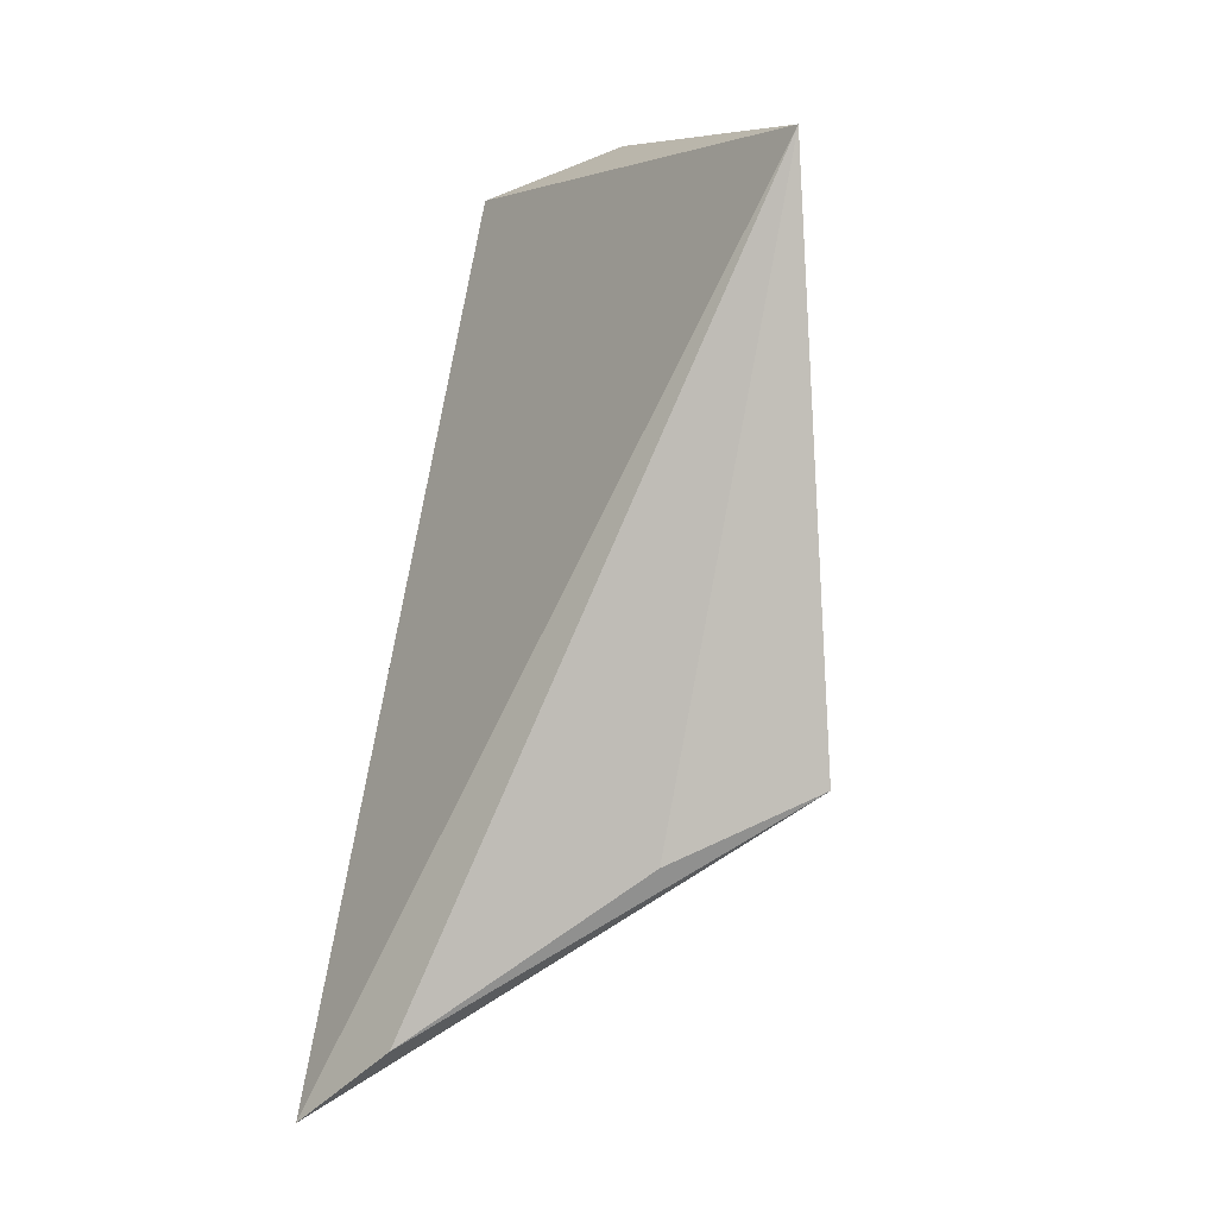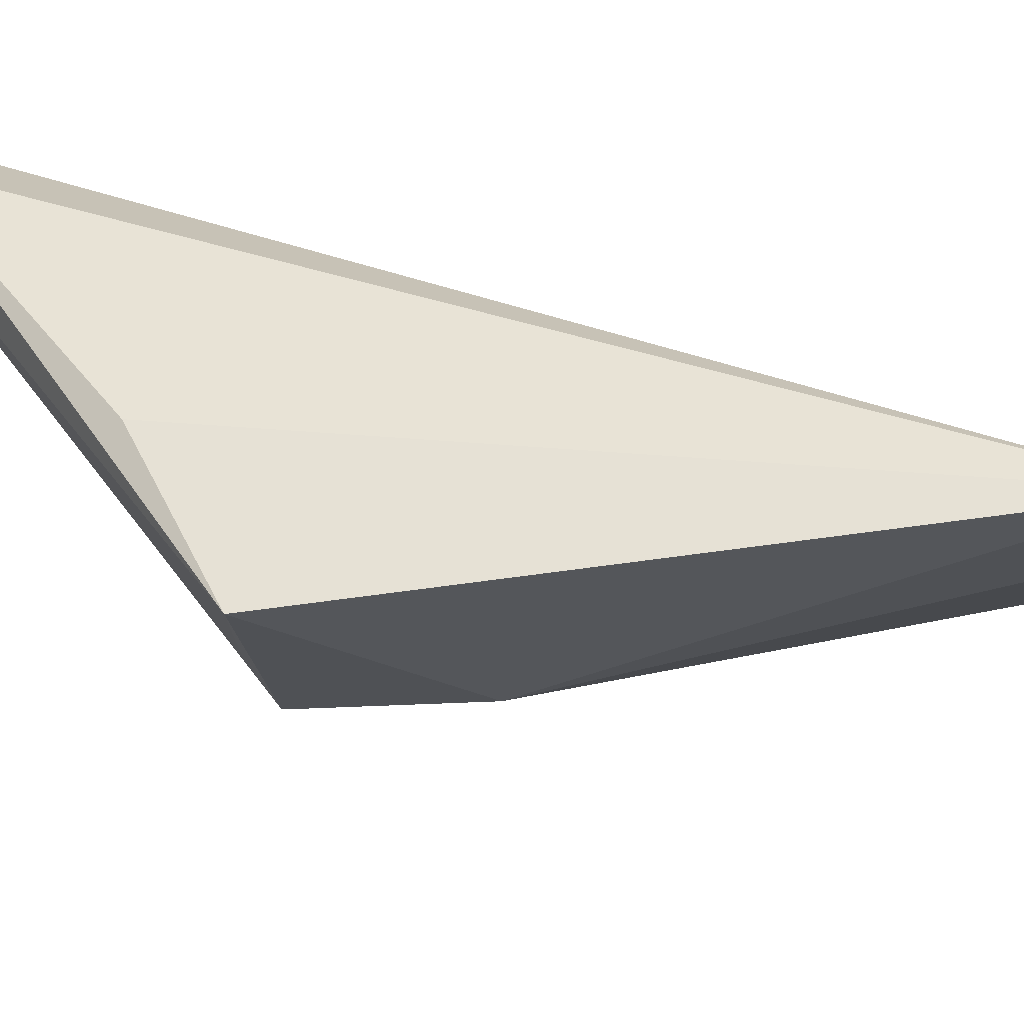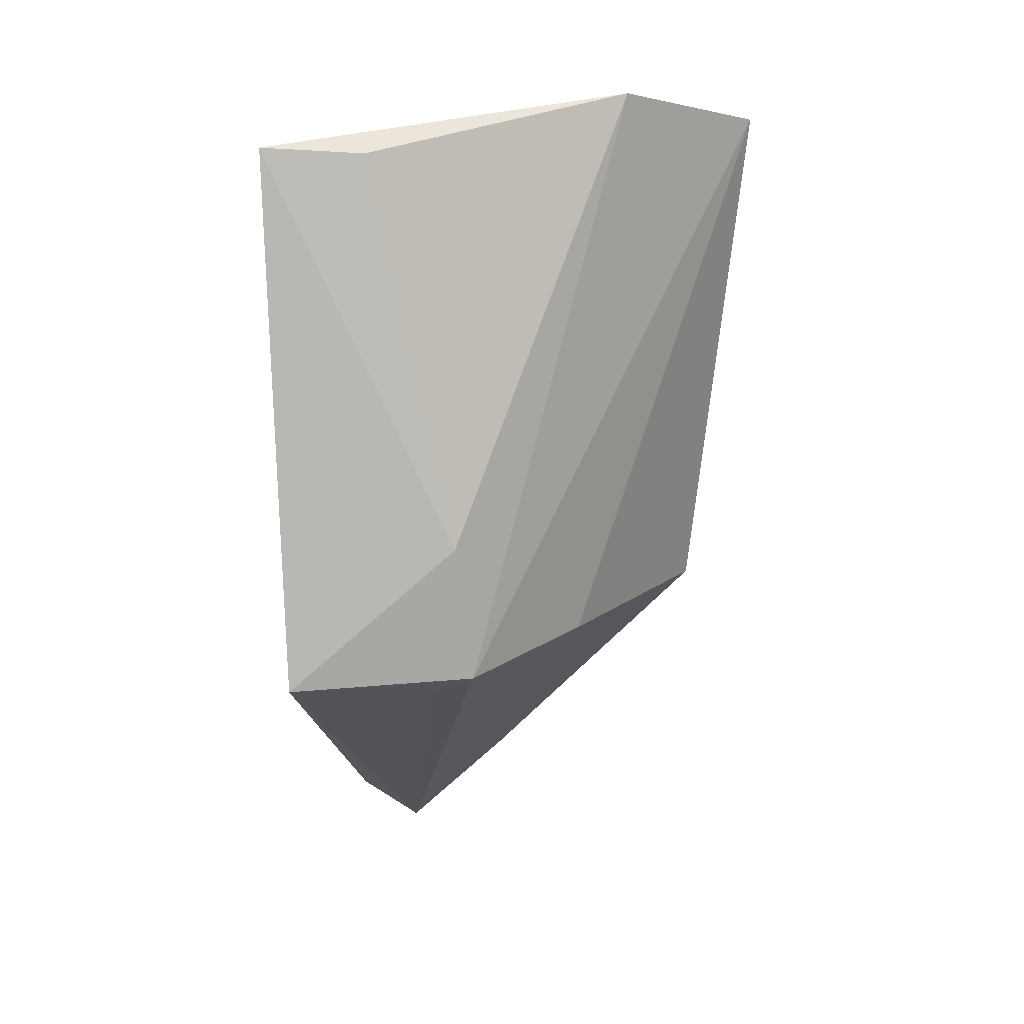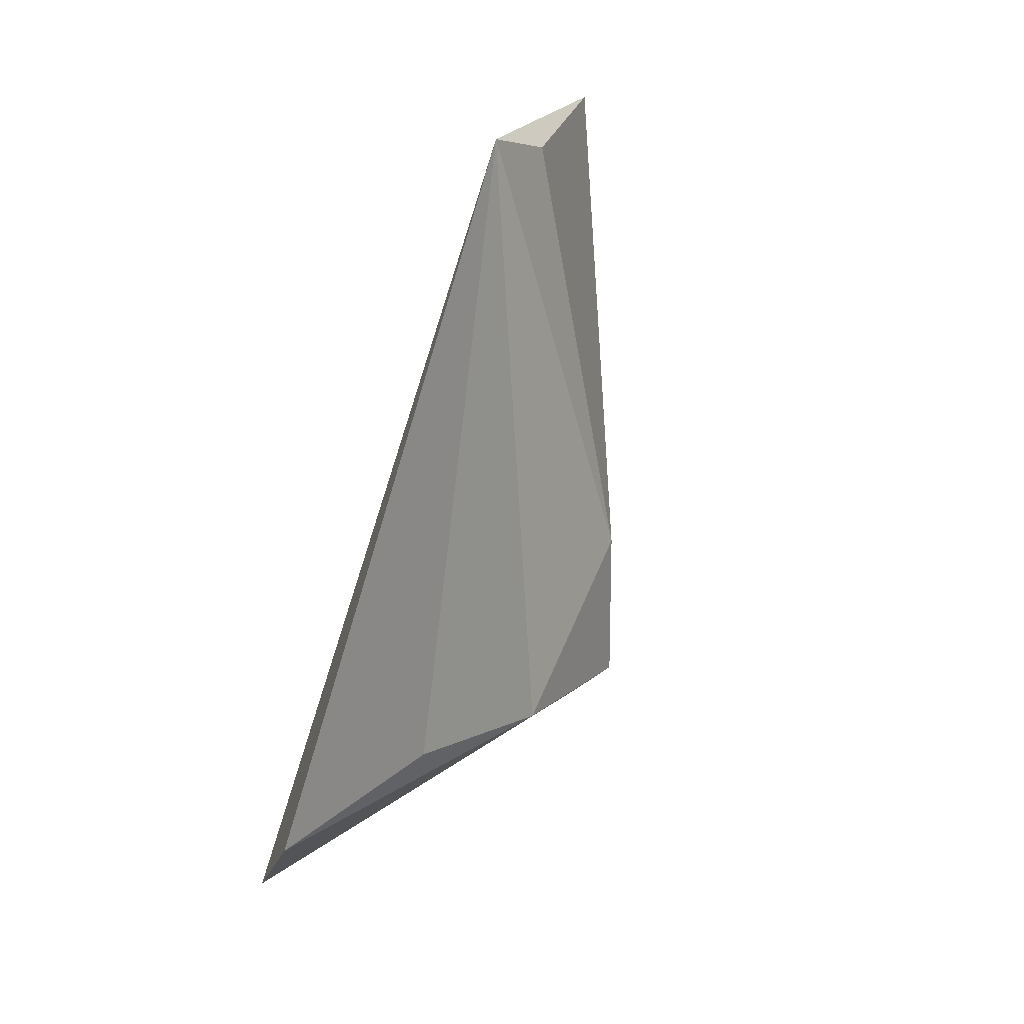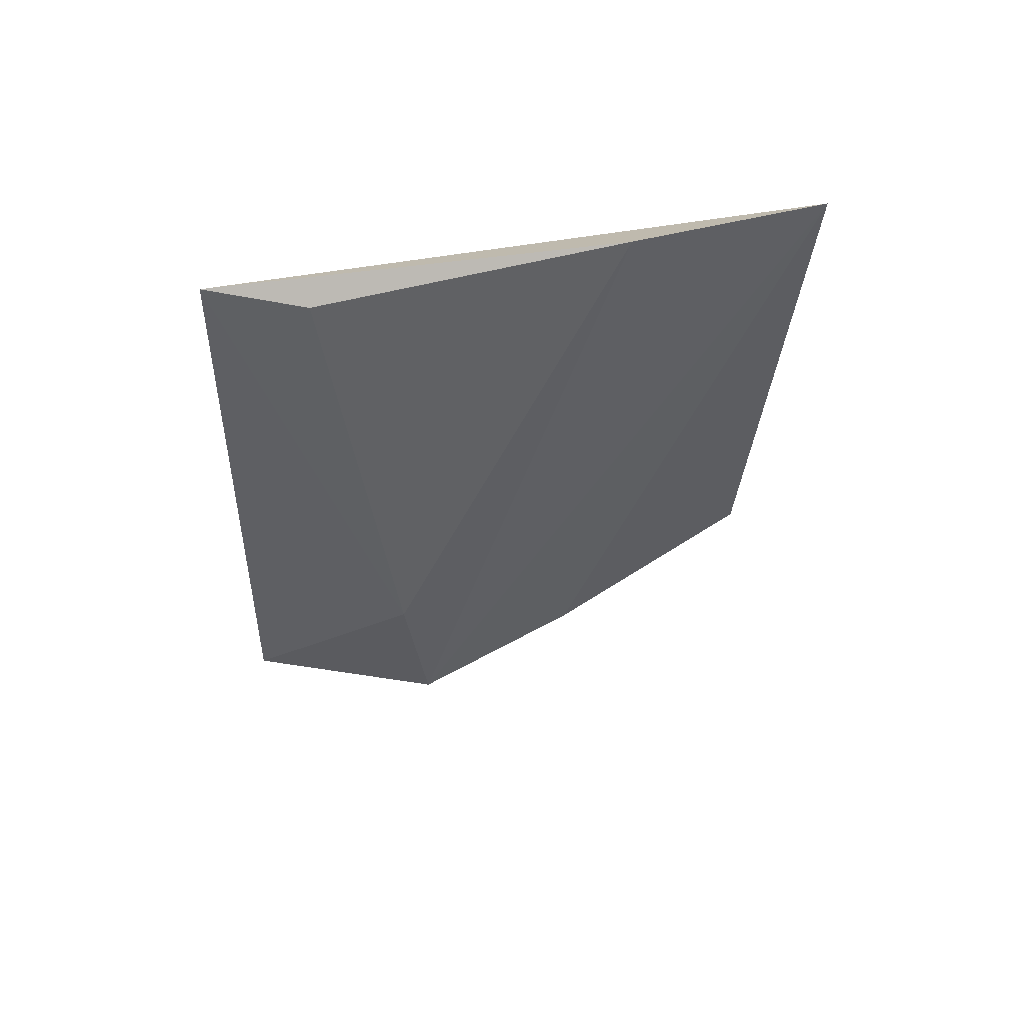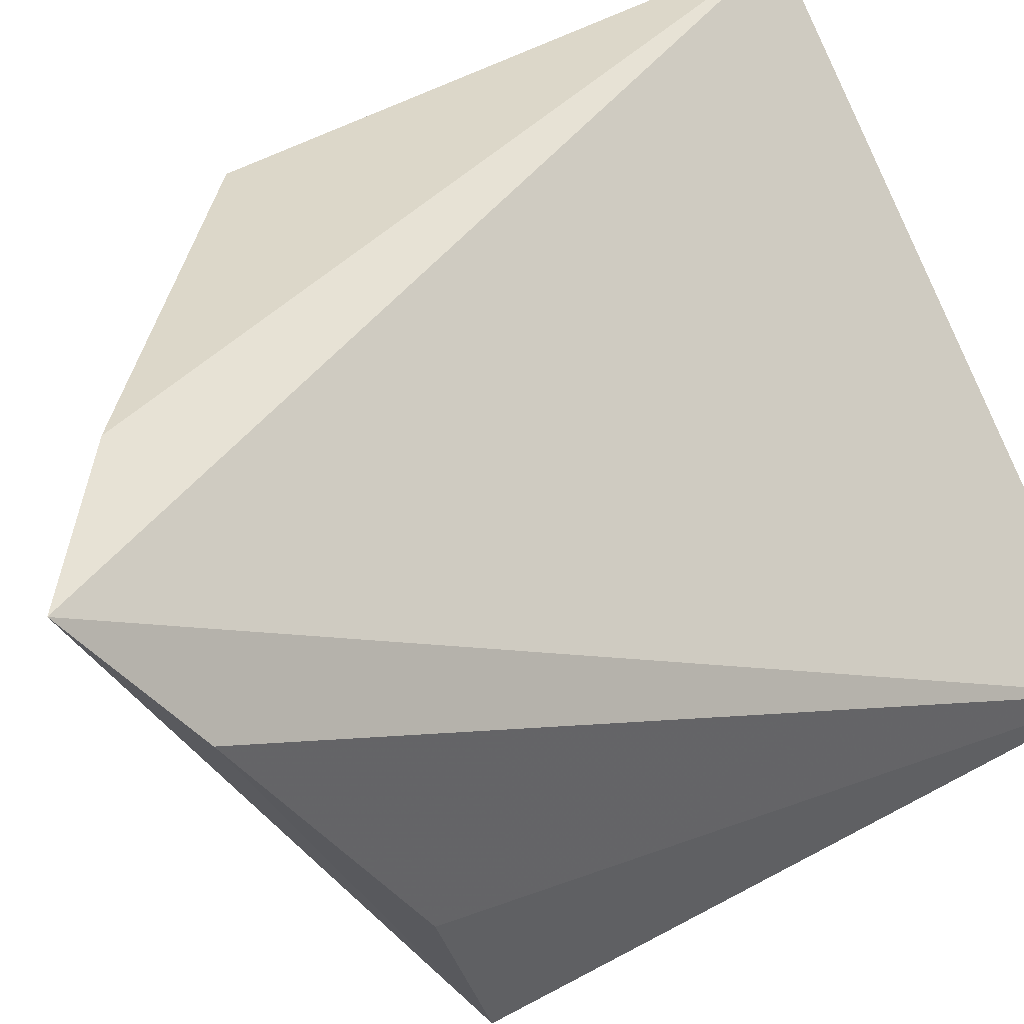
<metadata>
{"format":"obj","ext":"obj","renderer":"f3d","projection":"perspective","resolution":1024,"background":"white","views":[{"elev":0.4,"azim":106.7,"up":"+Y"},{"elev":-45.8,"azim":95.2,"up":"+Z"},{"elev":11.7,"azim":-164.5,"up":"+Y"},{"elev":9.7,"azim":141.3,"up":"+Y"},{"elev":50.5,"azim":-143.5,"up":"+Y"},{"elev":34.4,"azim":51.8,"up":"+Z"}]}
</metadata>
<code>
v -0.156 -0.1121 -0.1171
v -0.1522 -0.1032 -0.1292
v -0.1554 -0.01046 -0.1709
v -0.2054 -0.007486 -0.1205
v -0.1791 -0.07538 -0.1637
v -0.1586 -0.07596 -0.1736
v -0.1974 -0.07097 -0.1181
v -0.1932 -0.004104 -0.142
v -0.1737 -0.07751 -0.1634
v -0.1775 -0.05872 -0.1658
v -0.1551 -0.08382 -0.157
v -0.188 -0.07299 -0.1451
v -0.1689 -0.09988 -0.1154
v -0.1665 -0.01118 -0.1654
f 1 2 3
f 1 3 4
f 6 2 1
f 8 5 4
f 8 4 3
f 9 6 1
f 9 1 5
f 9 5 6
f 10 6 5
f 10 3 6
f 10 5 8
f 11 6 3
f 11 3 2
f 11 2 6
f 12 5 1
f 12 7 4
f 12 4 5
f 13 1 4
f 13 4 7
f 13 12 1
f 13 7 12
f 14 10 8
f 14 8 3
f 14 3 10

</code>
